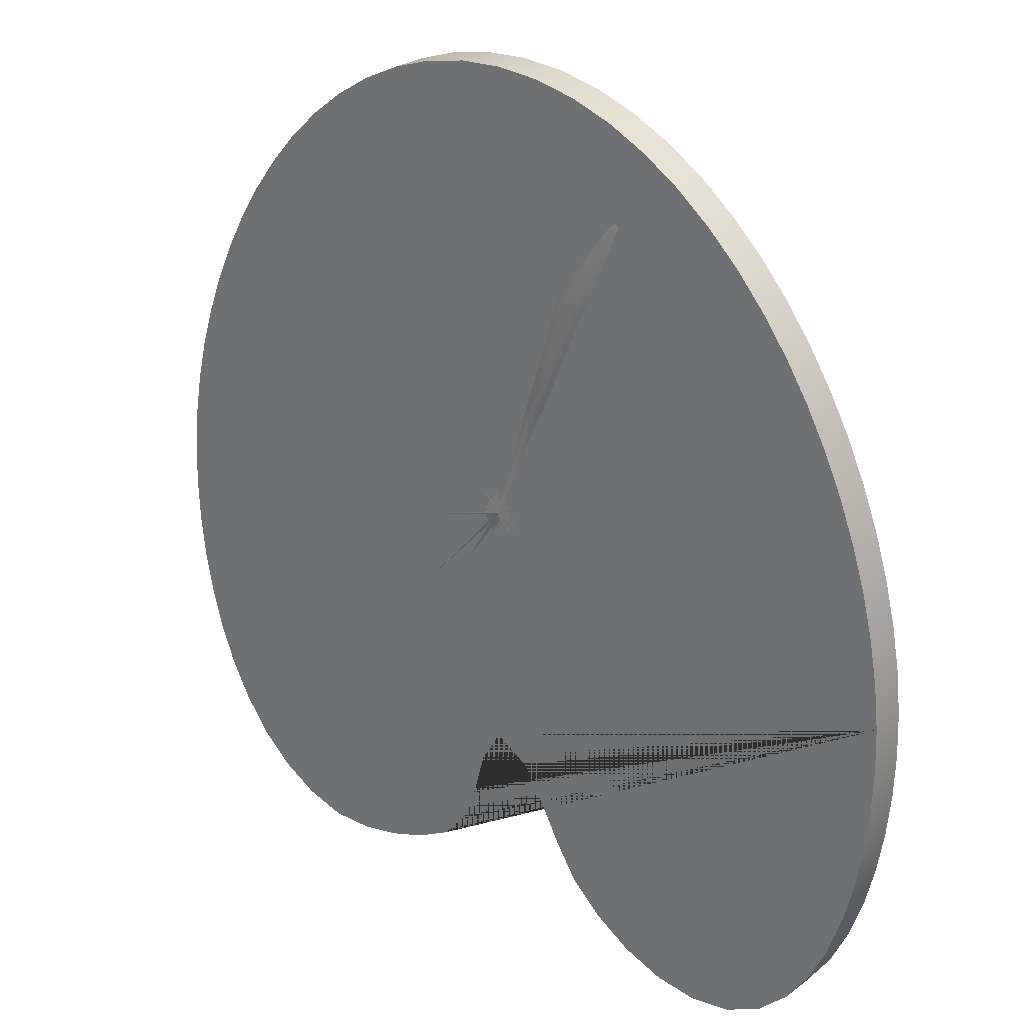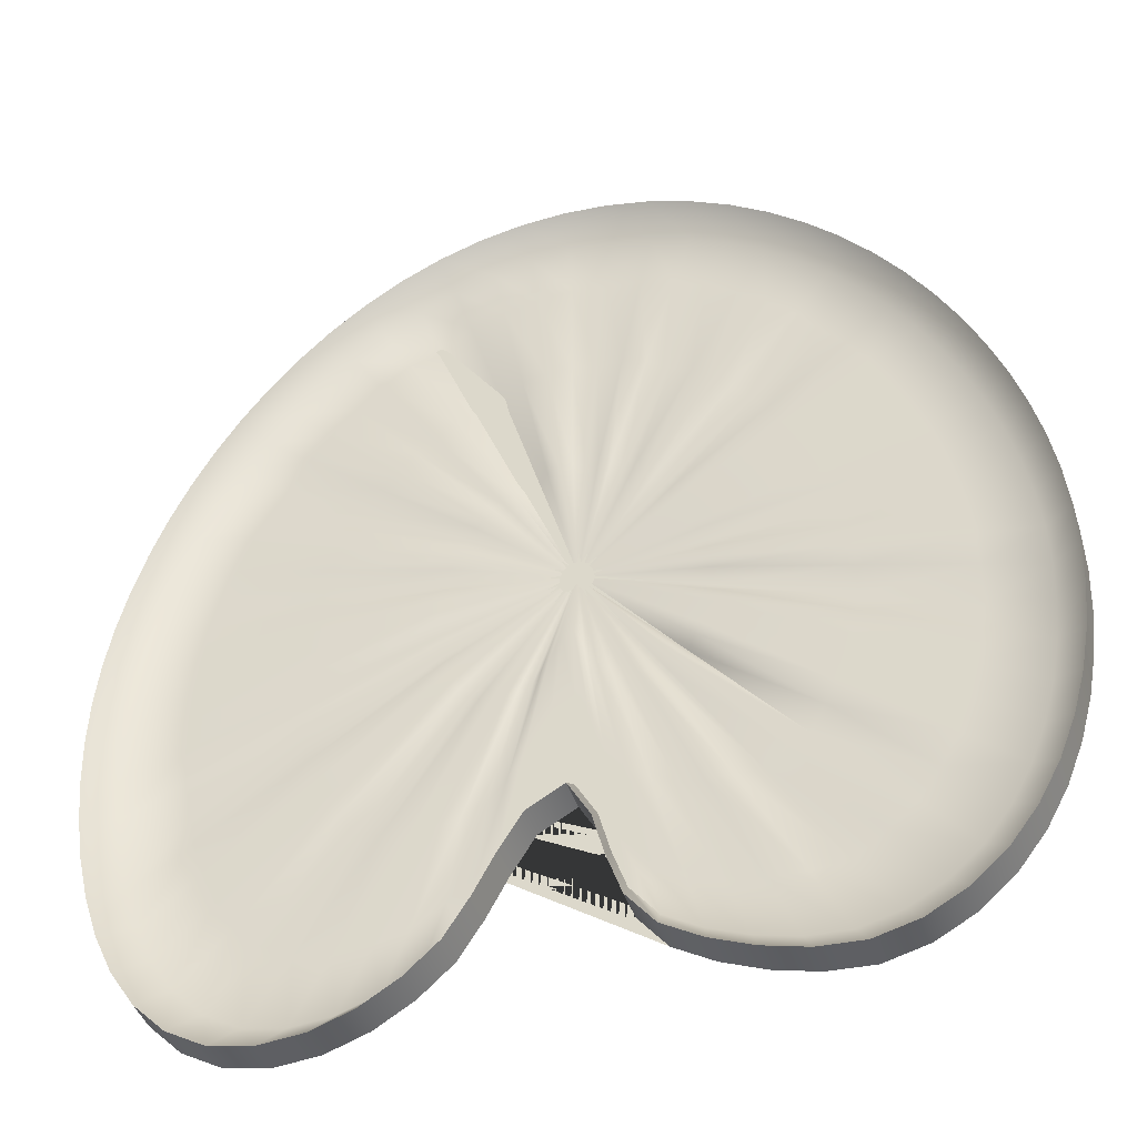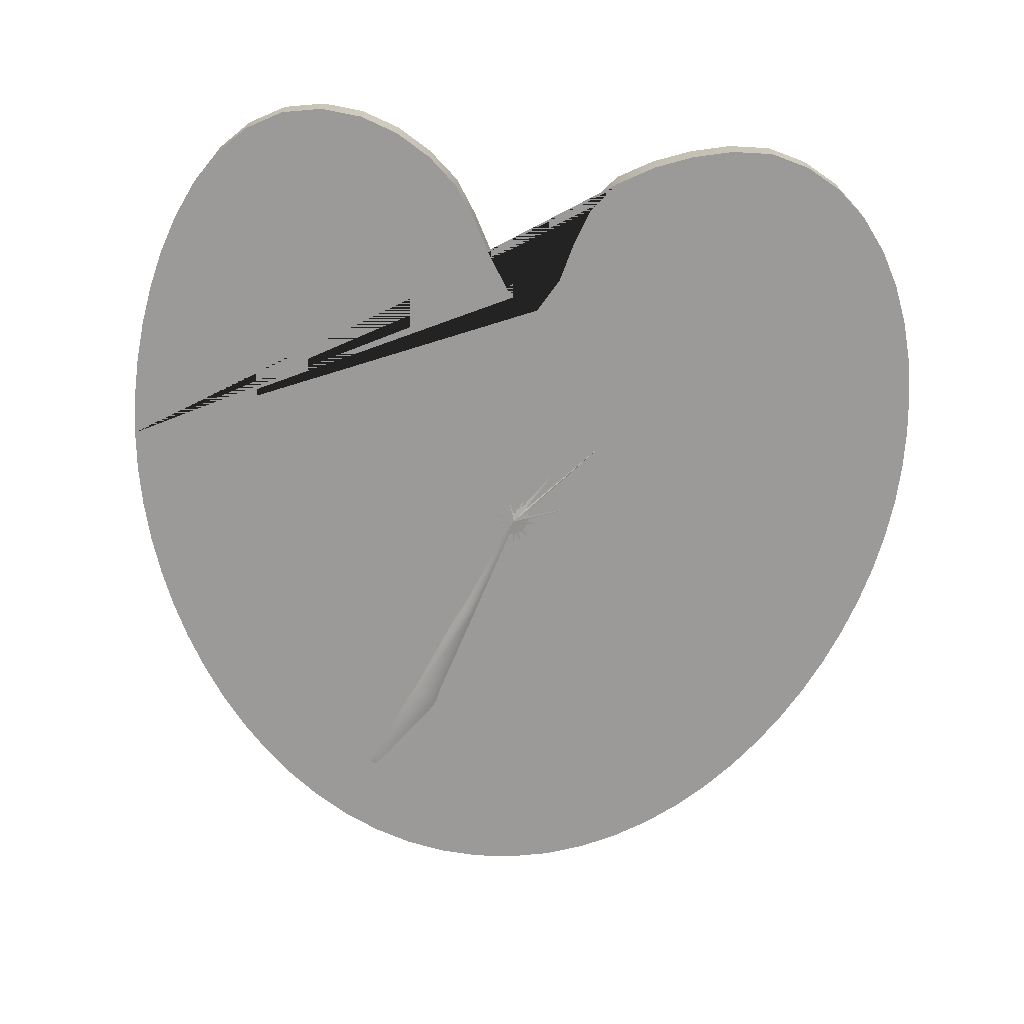
<metadata>
{"format":"obj","ext":"obj","renderer":"f3d","projection":"perspective","resolution":1024,"background":"white","views":[{"elev":27.1,"azim":41.3,"up":"+Z"},{"elev":-41.7,"azim":-162.6,"up":"+Z"},{"elev":-69.5,"azim":174.3,"up":"+Y"}]}
</metadata>
<code>
v 189.8 0 0
v 189.2 0 -18.62
v 187.5 0 -37.16
v 184.5 0 -55.54
v 180.1 0 -73.65
v 174.2 0 -91.3
v 166.3 0 -108.2
v 156.1 0 -123.7
v 142.9 0 -136.8
v 126.6 0 -145.7
v 108.4 0 -149.1
v 89.89 0 -147.4
v 72.33 0 -141.2
v 56.42 0 -131.6
v 42.55 0 -119.2
v 32.4 0 -103.7
v 23.54 0 -87.26
v 13.61 0 -71.52
v -1.718 0 -62.79
v -10.79 0 -78.39
v -15.63 0 -96.38
v -21.84 0 -113.9
v -33.55 0 -128.1
v -49.74 0 -137.3
v -67.12 0 -143.9
v -85.24 0 -148.2
v -103.8 0 -149
v -121.7 0 -144.2
v -138 0 -135.2
v -151.9 0 -122.8
v -163.2 0 -108.1
v -172.2 0 -91.75
v -179 0 -74.44
v -184 0 -56.51
v -187.5 0 -38.21
v -189.5 0 -19.69
v -190.2 0 -1.08
v -189.5 0 17.53
v -187.5 0 36.04
v -184.1 0 54.37
v -179.6 0 72.42
v -173.8 0 90.14
v -167 0 107.5
v -159 0 124.3
v -149.9 0 140.5
v -139.7 0 156.1
v -128.4 0 170.9
v -115.9 0 184.8
v -102.4 0 197.5
v -87.67 0 209
v -71.88 0 218.8
v -55.09 0 226.9
v -37.46 0 232.8
v -19.22 0 236.5
v -0.6491 0 237.8
v 17.94 0 236.7
v 36.22 0 233.2
v 53.89 0 227.3
v 70.74 0 219.4
v 86.59 0 209.7
v 101.4 0 198.3
v 115 0 185.6
v 127.5 0 171.8
v 138.8 0 157.1
v 149.1 0 141.5
v 158.2 0 125.3
v 166.3 0 108.5
v 173.2 0 91.17
v 179 0 73.47
v 183.6 0 55.42
v 187 0 37.11
v 189.1 0 18.61
v 189.8 -15 0
v 189.2 -15 -18.62
v 187.5 -15 -37.16
v 184.5 -15 -55.54
v 180.1 -15 -73.65
v 174.2 -15 -91.3
v 166.3 -15 -108.2
v 156.1 -15 -123.7
v 142.9 -15 -136.8
v 126.6 -15 -145.7
v 108.4 -15 -149.1
v 89.89 -15 -147.4
v 72.33 -15 -141.2
v 56.42 -15 -131.6
v 42.55 -15 -119.2
v 32.4 -15 -103.7
v 23.54 -15 -87.26
v 13.61 -15 -71.52
v -1.718 -15 -62.79
v -10.79 -15 -78.39
v -15.63 -15 -96.38
v -21.84 -15 -113.9
v -33.55 -15 -128.1
v -49.74 -15 -137.3
v -67.12 -15 -143.9
v -85.24 -15 -148.2
v -103.8 -15 -149
v -121.7 -15 -144.2
v -138 -15 -135.2
v -151.9 -15 -122.8
v -163.2 -15 -108.1
v -172.2 -15 -91.75
v -179 -15 -74.44
v -184 -15 -56.51
v -187.5 -15 -38.21
v -189.5 -15 -19.69
v -190.2 -15 -1.08
v -189.5 -15 17.53
v -187.5 -15 36.04
v -184.1 -15 54.37
v -179.6 -15 72.42
v -173.8 -15 90.14
v -167 -15 107.5
v -159 -15 124.3
v -149.9 -15 140.5
v -139.7 -15 156.1
v -128.4 -15 170.9
v -115.9 -15 184.8
v -102.4 -15 197.5
v -87.67 -15 209
v -71.88 -15 218.8
v -55.09 -15 226.9
v -37.46 -15 232.8
v -19.22 -15 236.5
v -0.6491 -15 237.8
v 17.94 -15 236.7
v 36.22 -15 233.2
v 53.89 -15 227.3
v 70.74 -15 219.4
v 86.59 -15 209.7
v 101.4 -15 198.3
v 115 -15 185.6
v 127.5 -15 171.8
v 138.8 -15 157.1
v 149.1 -15 141.5
v 158.2 -15 125.3
v 166.3 -15 108.5
v 173.2 -15 91.17
v 179 -15 73.47
v 183.6 -15 55.42
v 187 -15 37.11
v 189.1 -15 18.61
v -1.33 -15.67 46.39
v 12.7 -10.43 -64.32
v -1.695 -10.43 -56.12
v -10.21 -10.43 -70.77
v -14.76 -10.43 -87.67
v -20.59 -10.43 -104.1
v -31.58 -10.43 -117.4
v -46.78 -10.43 -126
v -63.1 -10.43 -132.3
v -80.11 -10.43 -136.3
v -97.54 -10.43 -137.1
v -114.4 -10.43 -132.6
v -129.7 -10.43 -124.1
v -142.7 -10.43 -112.5
v -153.3 -10.43 -98.65
v -161.7 -10.43 -83.32
v -168.1 -10.43 -67.06
v -172.9 -10.43 -50.23
v -176.1 -10.43 -33.04
v -178 -10.43 -15.66
v -178.6 -10.43 1.819
v -178 -10.43 19.29
v -176.1 -10.43 36.67
v -173 -10.43 53.88
v -168.7 -10.43 70.83
v -163.3 -10.43 87.47
v -156.9 -10.43 103.7
v -149.4 -10.43 119.5
v -140.8 -10.43 134.8
v -131.2 -10.43 149.4
v -120.6 -10.43 163.3
v -108.9 -10.43 176.3
v -96.2 -10.43 188.3
v -82.4 -10.43 199
v -67.57 -10.43 208.3
v -51.81 -10.43 215.9
v -35.26 -10.43 221.5
v -18.13 -10.43 224.9
v -0.6907 -10.43 226.1
v 16.76 -10.43 225.1
v 33.92 -10.43 221.8
v 50.52 -10.43 216.3
v 66.34 -10.43 208.9
v 81.22 -10.43 199.7
v 95.08 -10.43 189
v 107.9 -10.43 177.1
v 119.6 -10.43 164.2
v 130.3 -10.43 150.3
v 139.9 -10.43 135.7
v 148.5 -10.43 120.5
v 156 -10.43 104.7
v 162.5 -10.43 88.44
v 167.9 -10.43 71.81
v 172.3 -10.43 54.87
v 175.5 -10.43 37.68
v 177.5 -10.43 20.3
v 178.1 -10.43 2.833
v 177.6 -10.43 -14.65
v 176 -10.43 -32.06
v 173.1 -10.43 -49.32
v 169.1 -10.43 -66.32
v 163.5 -10.43 -82.89
v 156.1 -10.43 -98.73
v 146.4 -10.43 -113.3
v 134.1 -10.43 -125.6
v 118.8 -10.43 -134
v 101.7 -10.43 -137.2
v 84.32 -10.43 -135.5
v 67.84 -10.43 -129.8
v 52.9 -10.43 -120.8
v 39.87 -10.43 -109.1
v 30.34 -10.43 -94.49
v 22.02 -10.43 -79.1
v 50.25 -10.43 12.27
v 48.56 -10.43 7.258
v 46.32 -10.43 2.464
v 43.4 -10.43 -1.946
v 39.65 -12.62 -5.665
v 35.04 -10.43 -8.213
v 29.85 -10.43 -9.178
v 24.59 -10.43 -8.677
v 19.61 -10.43 -6.938
v 15.08 -12.62 -4.202
v 11.14 -10.43 -0.684
v 8.257 -10.43 3.747
v 5.737 -10.43 8.405
v 2.917 -10.43 12.88
v -1.44 -10.43 15.36
v -4.019 -10.43 10.93
v -5.395 -10.43 5.812
v -7.16 -10.43 0.8273
v -10.49 -10.43 -3.197
v -15.09 -10.43 -5.804
v -20.03 -12.62 -7.698
v -25.18 -10.43 -8.91
v -30.45 -12.62 -9.142
v -35.55 -14.26 -7.777
v -40.17 -10.43 -5.219
v -44.12 -14.94 -1.706
v -47.34 -10.43 2.489
v -49.88 -10.43 7.129
v -51.83 -10.43 12.05
v -53.26 -10.43 17.15
v -54.23 -10.43 22.35
v -54.8 -14.42 27.61
v -55 -10.43 32.9
v -54.82 -10.43 38.19
v -54.24 -10.43 43.45
v -53.29 -12.62 48.66
v -51.99 -10.43 53.79
v -50.36 -10.43 58.83
v -48.41 -10.43 63.75
v -46.14 -10.43 68.53
v -43.55 -10.43 73.15
v -40.65 -10.43 77.58
v -37.44 -12.62 81.78
v -33.9 -10.43 85.72
v -30.05 -10.43 89.35
v -25.87 -10.43 92.59
v -21.38 -12.62 95.4
v -16.61 -10.43 97.69
v -11.6 -10.43 99.39
v -6.414 -12.62 100.4
v -1.137 -10.43 100.8
v 4.147 -10.43 100.5
v 9.341 -10.43 99.48
v 14.37 -15.67 97.82
v 19.15 -15.67 95.57
v 23.66 -10.43 92.79
v 27.85 -12.62 89.57
v 31.73 -10.43 85.96
v 35.28 -10.43 82.04
v 38.51 -10.43 77.84
v 41.42 -12.62 73.42
v 44.02 -10.43 68.81
v 46.3 -10.43 64.03
v 48.27 -10.43 59.12
v 49.91 -12.62 54.09
v 51.22 -10.43 48.96
v 52.19 -10.43 43.75
v 52.79 -10.43 38.49
v 53 -10.43 33.21
v 52.83 -12.62 27.92
v 52.33 -10.43 22.65
v 51.48 -12.62 17.42
v 104.3 -12.62 -11.58
v 101.9 -10.43 -21.88
v 98.49 -10.43 -31.91
v 94.01 -10.43 -41.51
v 88.17 -10.43 -50.33
v 80.67 -12.62 -57.77
v 71.43 -10.43 -62.87
v 61.06 -10.43 -64.8
v 50.54 -10.43 -63.8
v 40.56 -10.43 -60.32
v 31.51 -12.62 -54.84
v 23.62 -10.43 -47.8
v 17.85 -10.43 -38.94
v 12.81 -10.43 -29.62
v 7.168 -10.43 -20.67
v -1.551 -10.43 -15.7
v -6.71 -10.43 -24.57
v -9.464 -10.43 -34.81
v -12.99 -10.43 -44.78
v -19.65 -10.43 -52.83
v -28.86 -10.43 -58.05
v -38.74 -12.62 -61.84
v -49.05 -10.43 -64.26
v -59.6 -10.43 -64.73
v -69.8 -14.26 -62
v -79.05 -10.43 -56.88
v -86.95 -14.94 -49.85
v -93.39 -10.43 -41.45
v -98.48 -10.43 -32.17
v -102.4 -10.43 -22.33
v -105.2 -10.43 -12.13
v -107.2 -10.43 -1.719
v -108.3 -14.42 8.81
v -108.7 -10.43 19.39
v -108.4 -10.43 29.98
v -107.2 -10.43 40.51
v -105.3 -12.62 50.93
v -102.7 -10.43 61.2
v -99.44 -10.43 71.27
v -95.53 -10.43 81.12
v -90.99 -10.43 90.69
v -85.82 -10.43 99.93
v -80.02 -10.43 108.8
v -73.58 -12.62 117.2
v -66.51 -10.43 125.1
v -58.79 -10.43 132.3
v -50.43 -10.43 138.8
v -41.45 -12.62 144.5
v -31.91 -10.43 149
v -21.88 -10.43 152.4
v -11.5 -12.62 154.5
v -0.9428 -10.43 155.3
v 9.629 -10.43 154.6
v 20.02 -10.43 152.6
v 30.08 -15.67 149.3
v 39.66 -15.67 144.8
v 48.67 -10.43 139.2
v 57.07 -12.62 132.8
v 64.82 -10.43 125.6
v 71.92 -10.43 117.7
v 78.39 -10.43 109.3
v 84.21 -12.62 100.5
v 89.41 -10.43 91.25
v 93.97 -10.43 81.69
v 97.91 -10.43 71.86
v 101.2 -12.62 61.79
v 103.8 -10.43 51.53
v 105.8 -10.43 41.11
v 107 -10.43 30.59
v 107.4 -10.43 20.01
v 107 -10.43 9.422
v 106 -10.43 -1.123
v 148.2 -12.62 -35.62
v 144.7 -10.43 -50.19
v 139.9 -10.43 -64.39
v 133.6 -10.43 -77.96
v 125.3 -10.43 -90.44
v 114.7 -10.43 -101
v 101.6 -10.43 -108.2
v 86.94 -10.43 -110.9
v 72.06 -10.43 -109.5
v 57.94 -10.43 -104.6
v 45.14 -10.43 -96.83
v 33.97 -10.43 -86.87
v 25.81 -10.43 -74.33
v 18.68 -10.43 -61.14
v 10.69 -10.43 -48.48
v -1.643 -10.43 -41.45
v -8.942 -10.43 -54.01
v -12.84 -10.43 -68.48
v -17.83 -10.43 -82.59
v -27.25 -10.43 -93.99
v -40.28 -10.43 -101.4
v -54.26 -10.43 -106.7
v -68.84 -10.43 -110.2
v -83.77 -10.43 -110.8
v -98.2 -14.26 -107
v -111.3 -10.43 -99.71
v -122.5 -11.11 -89.76
v -131.6 -10.43 -77.89
v -138.8 -10.43 -64.76
v -144.3 -10.43 -50.83
v -148.3 -10.43 -36.4
v -151.1 -10.43 -21.67
v -152.7 -14.42 -6.777
v -153.3 -10.43 8.198
v -152.7 -10.43 23.17
v -151.1 -10.43 38.06
v -148.4 -10.43 52.81
v -144.7 -10.43 67.34
v -140.1 -10.43 81.59
v -134.6 -10.43 95.52
v -128.2 -10.43 109.1
v -120.9 -10.43 122.1
v -112.7 -10.43 134.7
v -103.6 -12.62 146.6
v -93.54 -10.43 157.7
v -82.62 -10.43 168
v -70.79 -10.43 177.2
v -58.09 -10.43 185.1
v -44.59 -10.43 191.6
v -30.4 -10.43 196.4
v -15.72 -12.62 199.4
v -0.7822 -10.43 200.4
v 14.17 -10.43 199.5
v 28.88 -10.43 196.7
v 43.1 -10.43 192
v 56.65 -15.67 185.6
v 69.41 -10.43 177.7
v 81.28 -10.43 168.6
v 92.25 -10.43 158.4
v 102.3 -10.43 147.3
v 111.4 -10.43 135.4
v 119.7 -12.62 122.9
v 127 -10.43 109.9
v 133.5 -10.43 96.33
v 139.1 -10.43 82.42
v 143.7 -10.43 68.18
v 147.4 -10.43 53.66
v 150.2 -10.43 38.92
v 151.9 -10.43 24.04
v 152.5 -10.43 9.066
v 152 -10.43 -5.911
v 150.6 -10.43 -20.83
o Extrudieren
f 144 143 142 141 140 139 138 137 136 135 134 133 132 131 130 129 128 127 126 125 124 123 122 121 120 119 118 117 116 115 114 113 112 111 110 109 108 107 106 105 104 103 102 101 100 99 98 97 96 95 94 93 92 91 90 89 88 87 86 85 84 83 82 81 80 79 78 77 76 75 74 73
f 230 231 145
f 282 283 145
f 280 281 145
f 278 279 145
f 276 277 145
f 274 275 145
f 272 273 145
f 270 271 145
f 268 269 145
f 269 270 145
f 271 272 145
f 273 274 145
f 275 276 145
f 277 278 145
f 279 280 145
f 281 282 145
f 283 284 145
f 284 285 145
f 147 377 376 146
f 148 378 377 147
f 149 379 378 148
f 150 380 379 149
f 151 381 380 150
f 152 382 381 151
f 153 383 382 152
f 154 384 383 153
f 155 385 384 154
f 156 386 385 155
f 157 387 386 156
f 158 388 387 157
f 159 389 388 158
f 160 390 389 159
f 161 391 390 160
f 162 392 391 161
f 163 393 392 162
f 164 394 393 163
f 165 395 394 164
f 166 396 395 165
f 167 397 396 166
f 168 398 397 167
f 169 399 398 168
f 170 400 399 169
f 171 401 400 170
f 172 402 401 171
f 173 403 402 172
f 174 404 403 173
f 175 405 404 174
f 176 406 405 175
f 177 407 406 176
f 178 408 407 177
f 179 409 408 178
f 180 410 409 179
f 181 411 410 180
f 182 412 411 181
f 183 413 412 182
f 201 431 430 200
f 202 432 431 201
f 203 433 432 202
f 204 362 433 203
f 205 363 362 204
f 206 364 363 205
f 207 365 364 206
f 208 366 365 207
f 209 367 366 208
f 210 368 367 209
f 211 369 368 210
f 212 370 369 211
f 213 371 370 212
f 214 372 371 213
f 215 373 372 214
f 216 374 373 215
f 217 375 374 216
f 219 145 218
f 220 145 219
f 221 145 220
f 222 145 221
f 223 145 222
f 224 145 223
f 225 145 224
f 226 145 225
f 227 145 226
f 228 145 227
f 229 145 228
f 230 145 229
f 230 303 304 231
f 232 145 231
f 233 145 232
f 234 145 233
f 235 145 234
f 236 145 235
f 237 145 236
f 238 145 237
f 239 145 238
f 240 145 239
f 241 145 240
f 242 145 241
f 243 145 242
f 244 145 243
f 245 145 244
f 246 145 245
f 247 145 246
f 248 145 247
f 249 145 248
f 250 145 249
f 251 145 250
f 252 145 251
f 253 145 252
f 254 145 253
f 255 145 254
f 256 145 255
f 257 145 256
f 258 145 257
f 259 145 258
f 260 145 259
f 261 145 260
f 262 145 261
f 263 145 262
f 264 145 263
f 265 145 264
f 266 145 265
f 267 145 266
f 268 145 267
f 268 341 342 269
f 269 342 343 270
f 270 343 344 271
f 271 344 345 272
f 272 345 346 273
f 273 346 347 274
f 274 347 348 275
f 275 348 349 276
f 276 349 350 277
f 277 350 351 278
f 278 351 352 279
f 279 352 353 280
f 280 353 354 281
f 281 354 355 282
f 282 355 356 283
f 283 356 357 284
f 284 357 358 285
f 286 145 285
f 287 145 286
f 288 145 287
f 289 145 288
f 218 145 289
f 291 218 289 290
f 292 219 218 291
f 293 220 219 292
f 294 221 220 293
f 295 222 221 294
f 296 223 222 295
f 297 224 223 296
f 298 225 224 297
f 299 226 225 298
f 300 227 226 299
f 301 228 227 300
f 302 229 228 301
f 303 230 229 302
f 303 375 376 304
f 305 232 231 304
f 306 233 232 305
f 307 234 233 306
f 308 235 234 307
f 309 236 235 308
f 310 237 236 309
f 311 238 237 310
f 312 239 238 311
f 313 240 239 312
f 314 241 240 313
f 315 242 241 314
f 316 243 242 315
f 317 244 243 316
f 318 245 244 317
f 319 246 245 318
f 320 247 246 319
f 321 248 247 320
f 322 249 248 321
f 323 250 249 322
f 324 251 250 323
f 325 252 251 324
f 326 253 252 325
f 327 254 253 326
f 328 255 254 327
f 329 256 255 328
f 330 257 256 329
f 331 258 257 330
f 332 259 258 331
f 333 260 259 332
f 334 261 260 333
f 335 262 261 334
f 336 263 262 335
f 337 264 263 336
f 338 265 264 337
f 339 266 265 338
f 340 267 266 339
f 341 268 267 340
f 341 413 414 342
f 342 414 415 343
f 343 415 416 344
f 344 416 417 345
f 345 417 418 346
f 346 418 419 347
f 347 419 420 348
f 348 420 421 349
f 349 421 422 350
f 350 422 423 351
f 351 423 424 352
f 352 424 425 353
f 353 425 426 354
f 354 426 427 355
f 355 427 428 356
f 356 428 429 357
f 357 429 430 358
f 359 286 285 358
f 360 287 286 359
f 361 288 287 360
f 290 289 288 361
f 363 291 290 362
f 364 292 291 363
f 365 293 292 364
f 366 294 293 365
f 367 295 294 366
f 368 296 295 367
f 369 297 296 368
f 370 298 297 369
f 371 299 298 370
f 372 300 299 371
f 373 301 300 372
f 374 302 301 373
f 375 303 302 374
f 375 217 146 376
f 377 305 304 376
f 378 306 305 377
f 379 307 306 378
f 380 308 307 379
f 381 309 308 380
f 382 310 309 381
f 383 311 310 382
f 384 312 311 383
f 385 313 312 384
f 386 314 313 385
f 387 315 314 386
f 388 316 315 387
f 389 317 316 388
f 390 318 317 389
f 391 319 318 390
f 392 320 319 391
f 393 321 320 392
f 394 322 321 393
f 395 323 322 394
f 396 324 323 395
f 397 325 324 396
f 398 326 325 397
f 399 327 326 398
f 400 328 327 399
f 401 329 328 400
f 402 330 329 401
f 403 331 330 402
f 404 332 331 403
f 405 333 332 404
f 406 334 333 405
f 407 335 334 406
f 408 336 335 407
f 409 337 336 408
f 410 338 337 409
f 411 339 338 410
f 412 340 339 411
f 413 341 340 412
f 413 183 184 414
f 414 184 185 415
f 415 185 186 416
f 416 186 187 417
f 417 187 188 418
f 418 188 189 419
f 419 189 190 420
f 420 190 191 421
f 421 191 192 422
f 422 192 193 423
f 423 193 194 424
f 424 194 195 425
f 425 195 196 426
f 426 196 197 427
f 427 197 198 428
f 428 198 199 429
f 429 199 200 430
f 431 359 358 430
f 432 360 359 431
f 433 361 360 432
f 362 290 361 433
f 55 183 182 54
f 73 74 2 1
f 74 75 3 2
f 75 76 4 3
f 76 77 5 4
f 77 78 6 5
f 78 79 7 6
f 79 80 8 7
f 80 81 9 8
f 81 82 10 9
f 82 83 11 10
f 83 84 12 11
f 84 85 13 12
f 85 86 14 13
f 86 87 15 14
f 87 88 16 15
f 88 89 17 16
f 89 90 18 17
f 90 91 19 18
f 91 92 20 19
f 92 93 21 20
f 93 94 22 21
f 94 95 23 22
f 95 96 24 23
f 96 97 25 24
f 97 98 26 25
f 98 99 27 26
f 99 100 28 27
f 100 101 29 28
f 101 102 30 29
f 102 103 31 30
f 103 104 32 31
f 104 105 33 32
f 105 106 34 33
f 106 107 35 34
f 107 108 36 35
f 108 109 37 36
f 109 110 38 37
f 110 111 39 38
f 111 112 40 39
f 112 113 41 40
f 113 114 42 41
f 114 115 43 42
f 115 116 44 43
f 116 117 45 44
f 117 118 46 45
f 118 119 47 46
f 119 120 48 47
f 120 121 49 48
f 121 122 50 49
f 122 123 51 50
f 123 124 52 51
f 124 125 53 52
f 125 126 54 53
f 126 127 55 54
f 127 128 56 55
f 128 129 57 56
f 129 130 58 57
f 130 131 59 58
f 131 132 60 59
f 132 133 61 60
f 133 134 62 61
f 134 135 63 62
f 135 136 64 63
f 136 137 65 64
f 137 138 66 65
f 138 139 67 66
f 139 140 68 67
f 140 141 69 68
f 141 142 70 69
f 142 143 71 70
f 143 144 72 71
f 144 73 1 72
f 20 148 147 19
f 21 149 148 20
f 22 150 149 21
f 23 151 150 22
f 24 152 151 23
f 25 153 152 24
f 26 154 153 25
f 27 155 154 26
f 28 156 155 27
f 29 157 156 28
f 30 158 157 29
f 31 159 158 30
f 32 160 159 31
f 33 161 160 32
f 34 162 161 33
f 35 163 162 34
f 36 164 163 35
f 37 165 164 36
f 38 166 165 37
f 39 167 166 38
f 40 168 167 39
f 41 169 168 40
f 42 170 169 41
f 43 171 170 42
f 44 172 171 43
f 45 173 172 44
f 46 174 173 45
f 47 175 174 46
f 48 176 175 47
f 49 177 176 48
f 50 178 177 49
f 51 179 178 50
f 52 180 179 51
f 53 181 180 52
f 54 182 181 53
f 1 201 200 72
f 2 202 201 1
f 3 203 202 2
f 4 204 203 3
f 5 205 204 4
f 6 206 205 5
f 7 207 206 6
f 8 208 207 7
f 9 209 208 8
f 10 210 209 9
f 11 211 210 10
f 12 212 211 11
f 13 213 212 12
f 14 214 213 13
f 15 215 214 14
f 16 216 215 15
f 17 217 216 16
f 19 147 146 18
f 183 55 56 184
f 184 56 57 185
f 185 57 58 186
f 186 58 59 187
f 187 59 60 188
f 188 60 61 189
f 189 61 62 190
f 190 62 63 191
f 191 63 64 192
f 192 64 65 193
f 193 65 66 194
f 194 66 67 195
f 195 67 68 196
f 196 68 69 197
f 197 69 70 198
f 198 70 71 199
f 199 71 72 200
f 217 17 18 146

</code>
